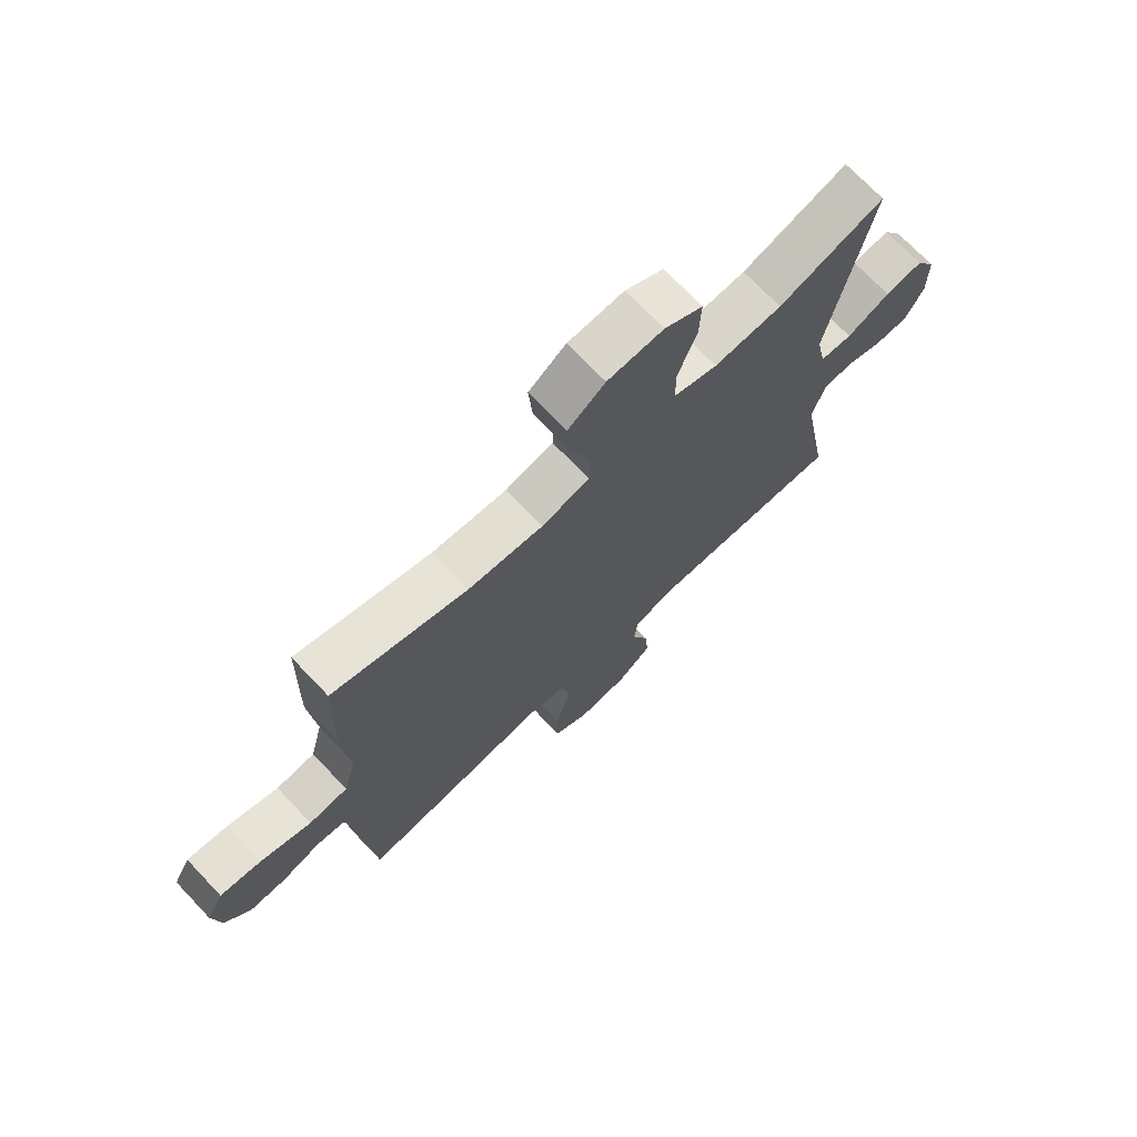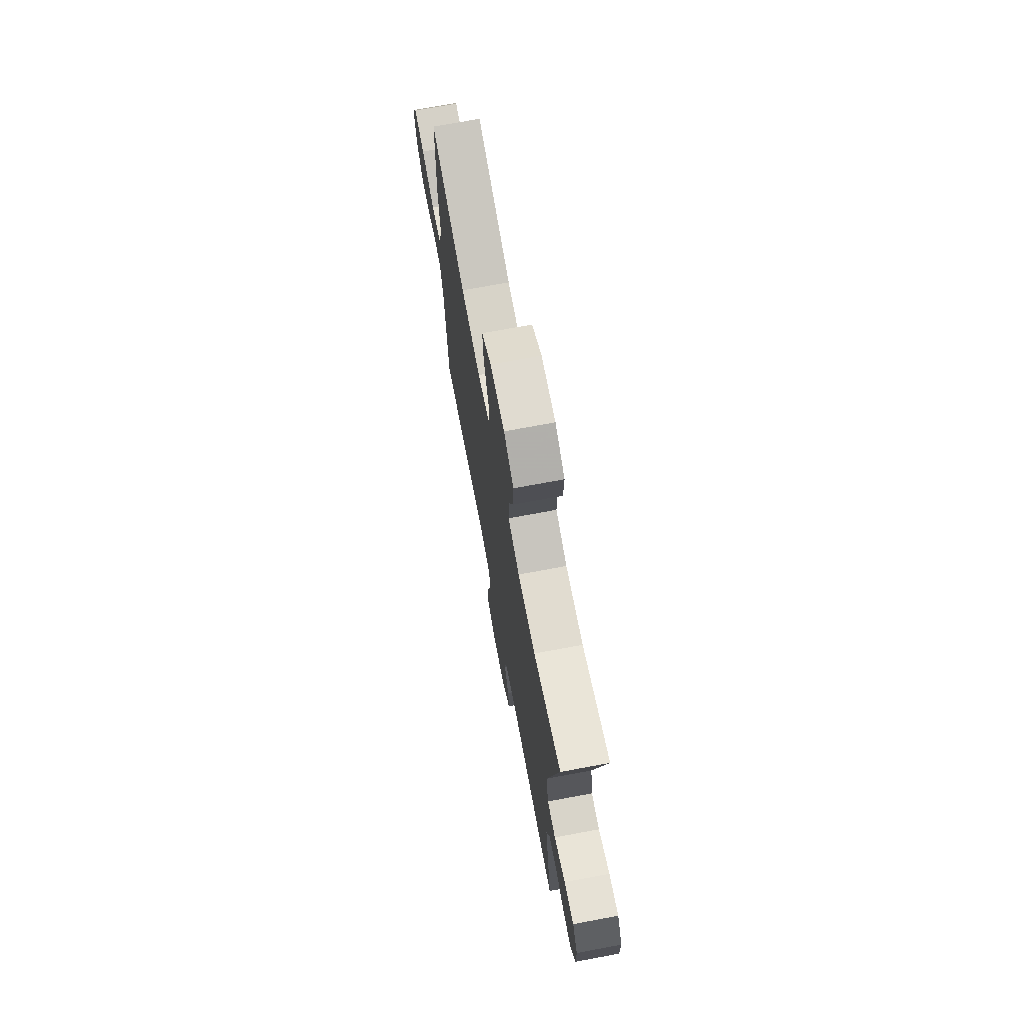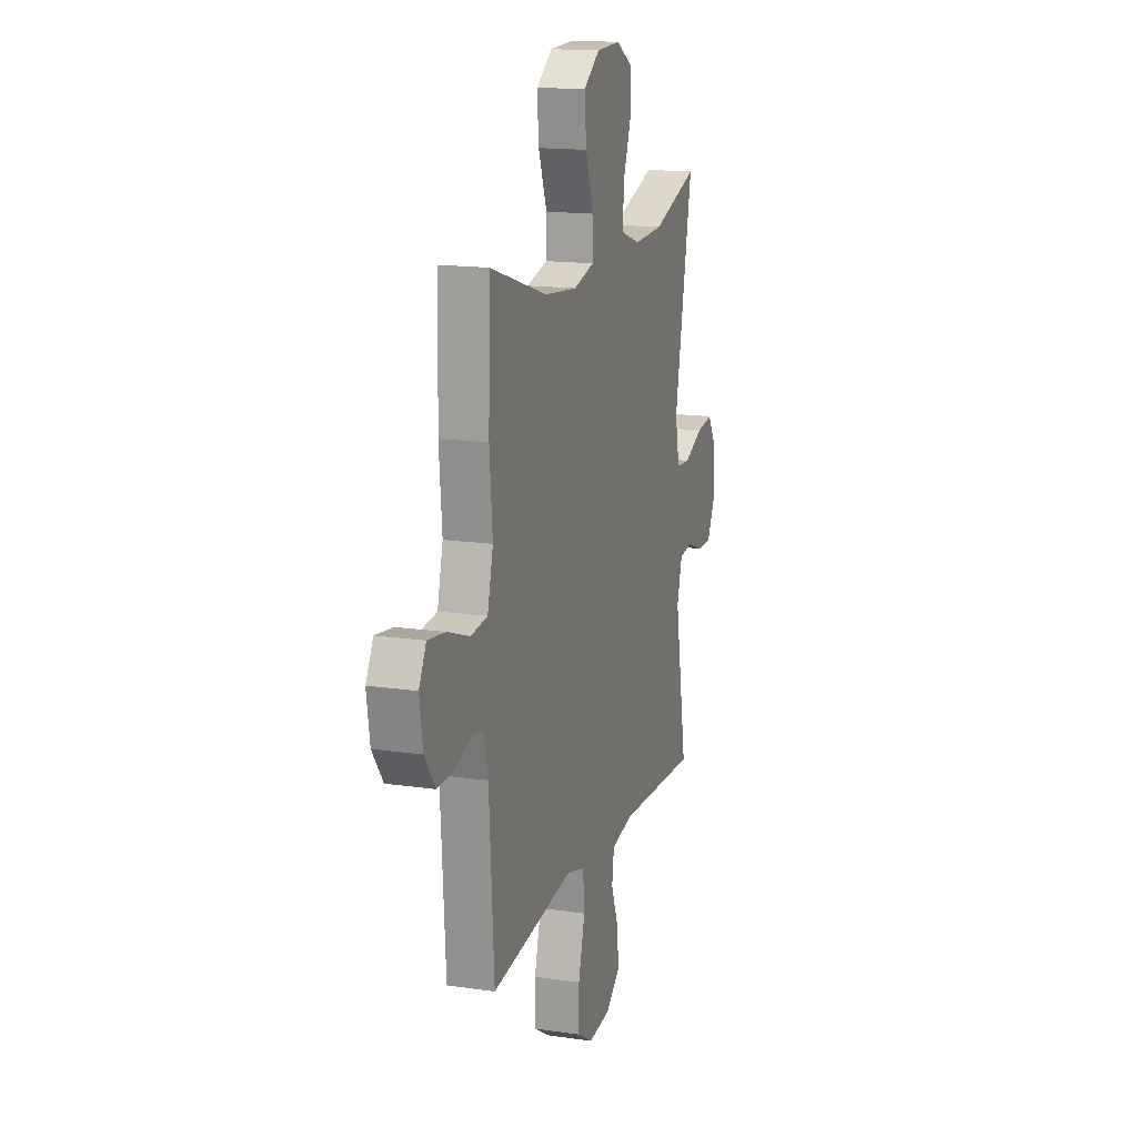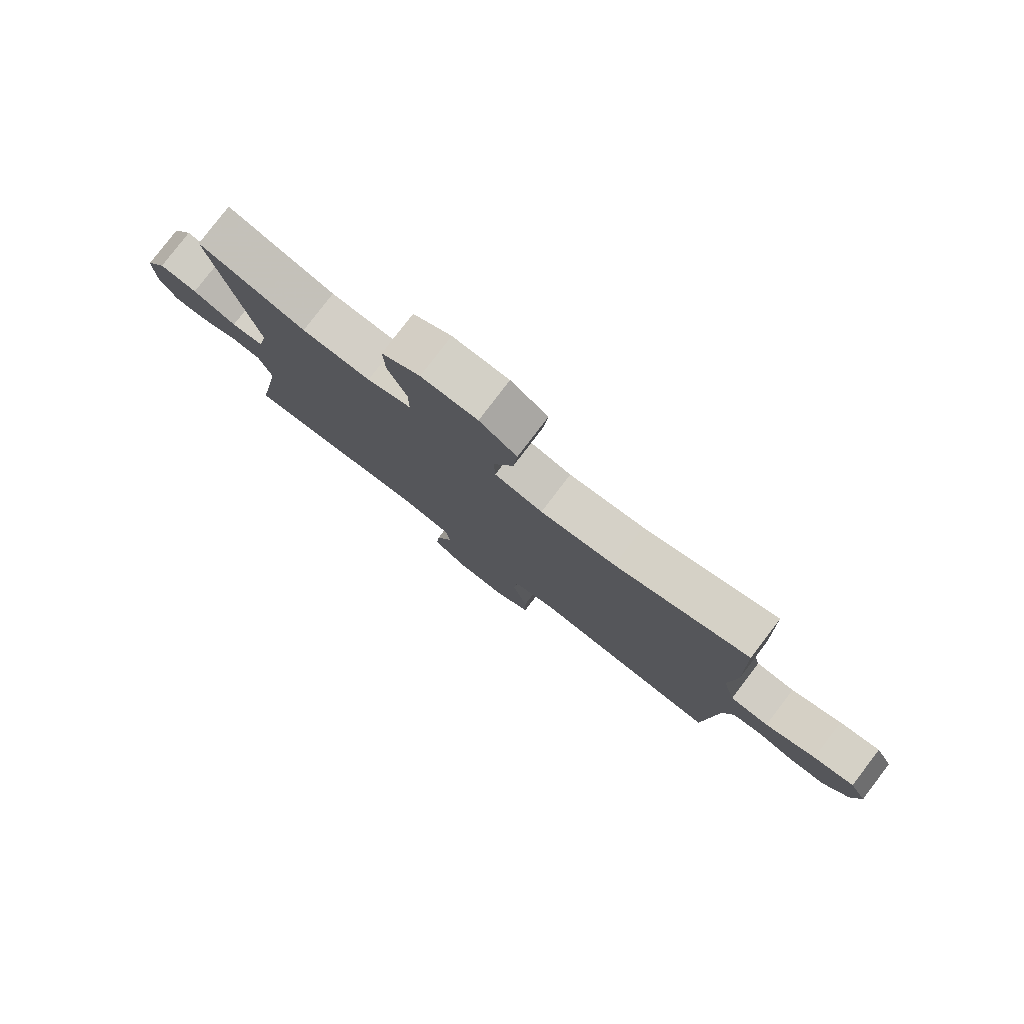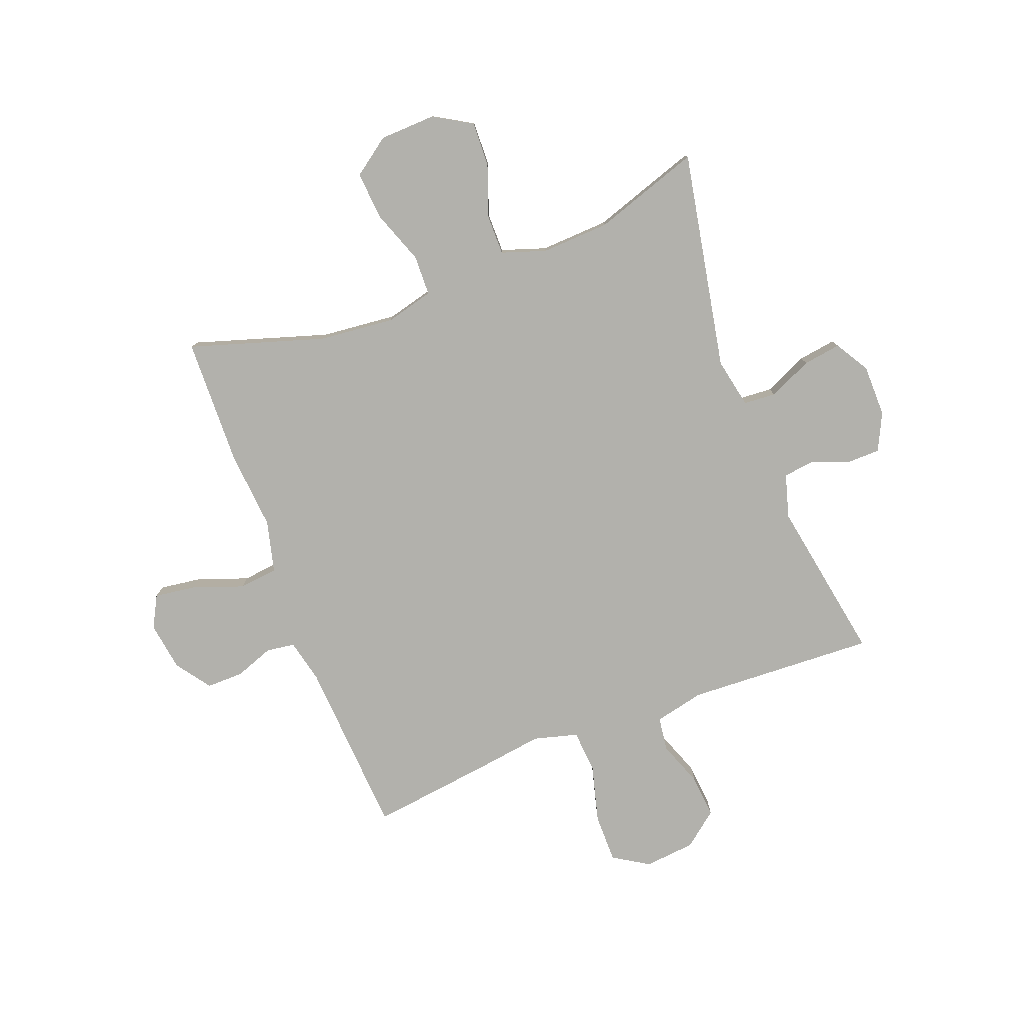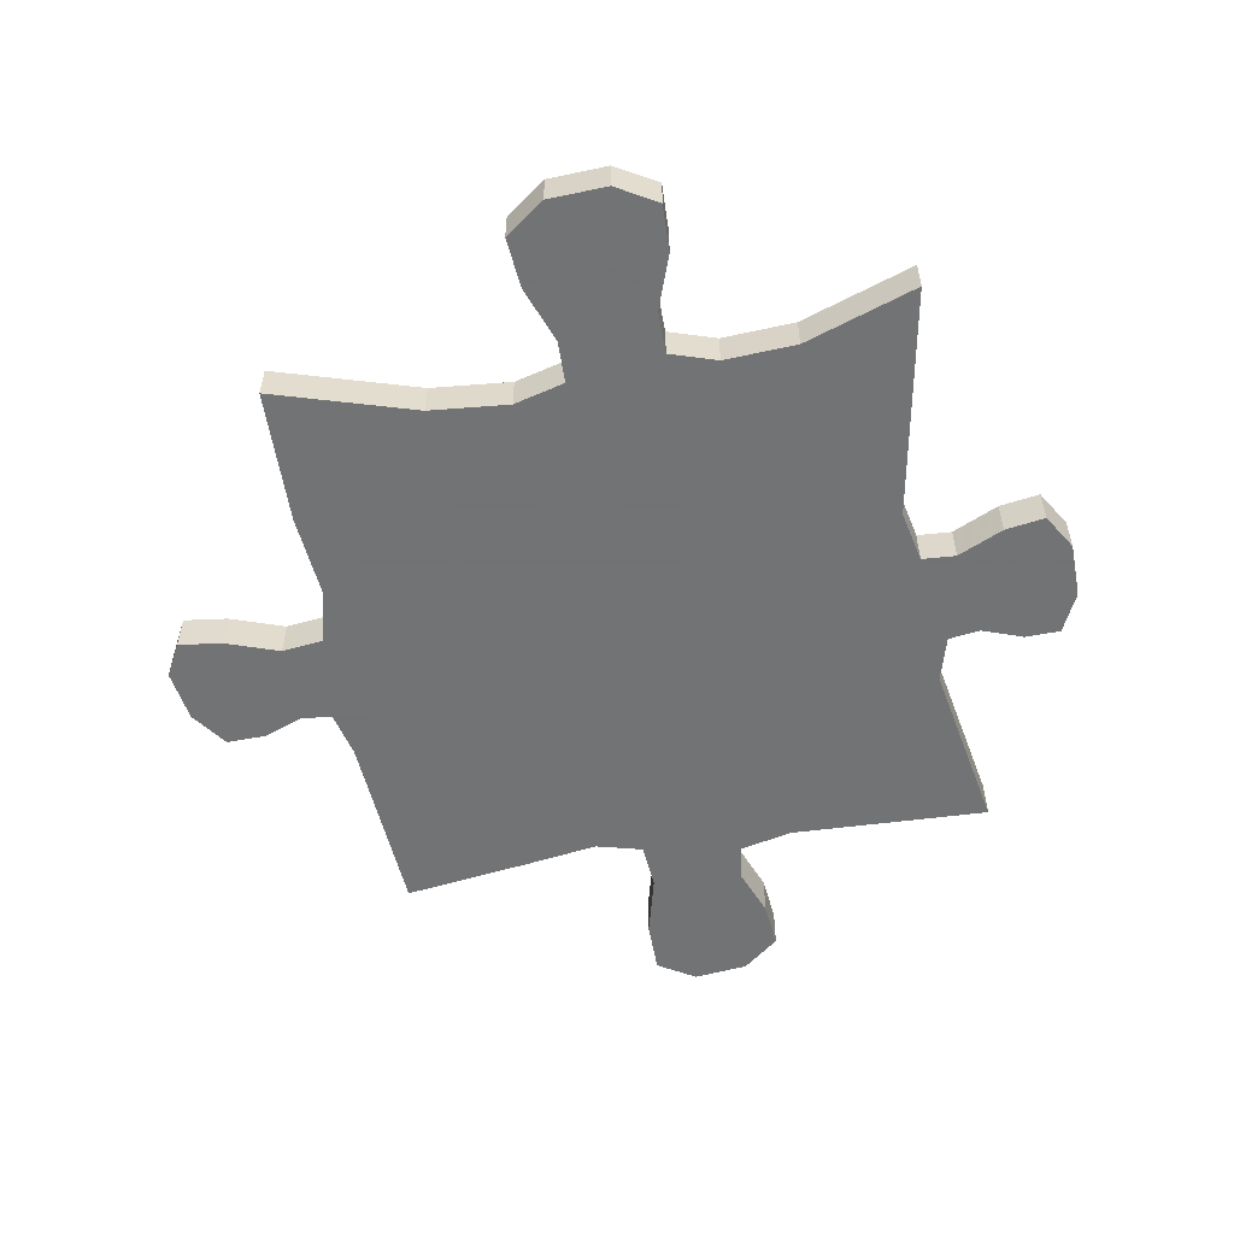
<metadata>
{"format":"obj","ext":"obj","renderer":"f3d","projection":"perspective","resolution":1024,"background":"white","views":[{"elev":72.1,"azim":-43.6,"up":"+Z"},{"elev":72.0,"azim":79.4,"up":"+Z"},{"elev":15.5,"azim":-72.7,"up":"+Z"},{"elev":79.9,"azim":-142.6,"up":"+Z"},{"elev":-78.9,"azim":20.8,"up":"+Y"},{"elev":-55.7,"azim":10.3,"up":"+Y"}]}
</metadata>
<code>
v 0.5 0.07 0.5
v 0.427 0.07 0.114
v 0.445 0.07 0.026
v 0.502 0.07 0.022
v 0.579 0.07 0.057
v 0.646 0.07 0.067
v 0.682 0.07 0.007
v 0.683 0.07 -0.085
v 0.651 0.07 -0.151
v 0.592 0.07 -0.152
v 0.524 0.07 -0.127
v 0.471 0.07 -0.134
v 0.449 0.07 -0.211
v 0.5 0.07 -0.5
v 0.166 0.07 -0.485
v 0.078 0.07 -0.505
v 0.07 0.07 -0.565
v 0.1 0.07 -0.645
v 0.107 0.07 -0.721
v 0.046 0.07 -0.77
v -0.044 0.07 -0.779
v -0.107 0.07 -0.74
v -0.107 0.07 -0.654
v -0.08 0.07 -0.552
v -0.086 0.07 -0.476
v -0.164 0.07 -0.455
v -0.283 0.07 -0.472
v -0.5 0.07 -0.5
v -0.52 0.07 -0.186
v -0.538 0.07 -0.109
v -0.588 0.07 -0.102
v -0.656 0.07 -0.127
v -0.722 0.07 -0.128
v -0.766 0.07 -0.067
v -0.779 0.07 0.02
v -0.749 0.07 0.076
v -0.676 0.07 0.066
v -0.586 0.07 0.034
v -0.517 0.07 0.042
v -0.494 0.07 0.134
v -0.506 0.07 0.273
v -0.5 0.07 0.5
v -0.262 0.07 0.426
v -0.129 0.07 0.413
v -0.044 0.07 0.435
v -0.042 0.07 0.506
v -0.077 0.07 0.601
v -0.084 0.07 0.686
v -0.018 0.07 0.734
v 0.081 0.07 0.738
v 0.149 0.07 0.698
v 0.146 0.07 0.619
v 0.113 0.07 0.528
v 0.113 0.07 0.457
v 0.191 0.07 0.431
v 0.312 0.07 0.437
v 0.5 0 0.5
v 0.427 0 0.114
v 0.445 0 0.026
v 0.502 0 0.022
v 0.579 0 0.057
v 0.646 0 0.067
v 0.682 0 0.007
v 0.683 0 -0.085
v 0.651 0 -0.151
v 0.592 0 -0.152
v 0.524 0 -0.127
v 0.471 0 -0.134
v 0.449 0 -0.211
v 0.5 0 -0.5
v 0.166 0 -0.485
v 0.078 0 -0.505
v 0.07 0 -0.565
v 0.1 0 -0.645
v 0.107 0 -0.721
v 0.046 0 -0.77
v -0.044 0 -0.779
v -0.107 0 -0.74
v -0.107 0 -0.654
v -0.08 0 -0.552
v -0.086 0 -0.476
v -0.164 0 -0.455
v -0.283 0 -0.472
v -0.5 0 -0.5
v -0.52 0 -0.186
v -0.538 0 -0.109
v -0.588 0 -0.102
v -0.656 0 -0.127
v -0.722 0 -0.128
v -0.766 0 -0.067
v -0.779 0 0.02
v -0.749 0 0.076
v -0.676 0 0.066
v -0.586 0 0.034
v -0.517 0 0.042
v -0.494 0 0.134
v -0.506 0 0.273
v -0.5 0 0.5
v -0.262 0 0.426
v -0.129 0 0.413
v -0.044 0 0.435
v -0.042 0 0.506
v -0.077 0 0.601
v -0.084 0 0.686
v -0.018 0 0.734
v 0.081 0 0.738
v 0.149 0 0.698
v 0.146 0 0.619
v 0.113 0 0.528
v 0.113 0 0.457
v 0.191 0 0.431
v 0.312 0 0.437
f 51 52 53
f 50 51 53
f 49 50 53
f 48 49 53
f 47 48 53
f 46 47 53
f 45 46 53 54
f 44 45 54 55
f 40 41 42 43
f 39 40 43 44
f 36 37 38
f 35 36 38
f 34 35 38
f 33 34 38
f 32 33 38
f 31 32 38
f 30 31 38 39
f 44 55 56
f 39 44 56
f 30 39 56
f 29 30 56
f 22 23 24
f 21 22 24
f 20 21 24
f 19 20 24
f 18 19 24
f 17 18 24
f 16 17 24 25
f 15 16 25 26
f 13 14 15 26
f 9 10 11
f 8 9 11
f 7 8 11
f 6 7 11
f 5 6 11
f 4 5 11
f 3 4 11 12
f 28 29 56
f 27 28 56
f 26 27 56
f 13 26 56
f 12 13 56
f 3 12 56
f 2 3 56
f 1 2 56
f 109 108 107
f 109 107 106
f 109 106 105
f 109 105 104
f 109 104 103
f 109 103 102
f 110 109 102 101
f 111 110 101 100
f 99 98 97 96
f 100 99 96 95
f 94 93 92
f 94 92 91
f 94 91 90
f 94 90 89
f 94 89 88
f 94 88 87
f 95 94 87 86
f 112 111 100
f 112 100 95
f 112 95 86
f 112 86 85
f 80 79 78
f 80 78 77
f 80 77 76
f 80 76 75
f 80 75 74
f 80 74 73
f 81 80 73 72
f 82 81 72 71
f 82 71 70 69
f 67 66 65
f 67 65 64
f 67 64 63
f 67 63 62
f 67 62 61
f 67 61 60
f 68 67 60 59
f 112 85 84
f 112 84 83
f 112 83 82
f 112 82 69
f 112 69 68
f 112 68 59
f 112 59 58
f 112 58 57
f 1 57 58 2
f 2 58 59 3
f 3 59 60 4
f 4 60 61 5
f 5 61 62 6
f 6 62 63 7
f 7 63 64 8
f 8 64 65 9
f 9 65 66 10
f 10 66 67 11
f 11 67 68 12
f 12 68 69 13
f 13 69 70 14
f 14 70 71 15
f 15 71 72 16
f 16 72 73 17
f 17 73 74 18
f 18 74 75 19
f 19 75 76 20
f 20 76 77 21
f 21 77 78 22
f 22 78 79 23
f 23 79 80 24
f 24 80 81 25
f 25 81 82 26
f 26 82 83 27
f 27 83 84 28
f 28 84 85 29
f 29 85 86 30
f 30 86 87 31
f 31 87 88 32
f 32 88 89 33
f 33 89 90 34
f 34 90 91 35
f 35 91 92 36
f 36 92 93 37
f 37 93 94 38
f 38 94 95 39
f 39 95 96 40
f 40 96 97 41
f 41 97 98 42
f 42 98 99 43
f 43 99 100 44
f 44 100 101 45
f 45 101 102 46
f 46 102 103 47
f 47 103 104 48
f 48 104 105 49
f 49 105 106 50
f 50 106 107 51
f 51 107 108 52
f 52 108 109 53
f 53 109 110 54
f 54 110 111 55
f 55 111 112 56
f 56 112 57 1

</code>
